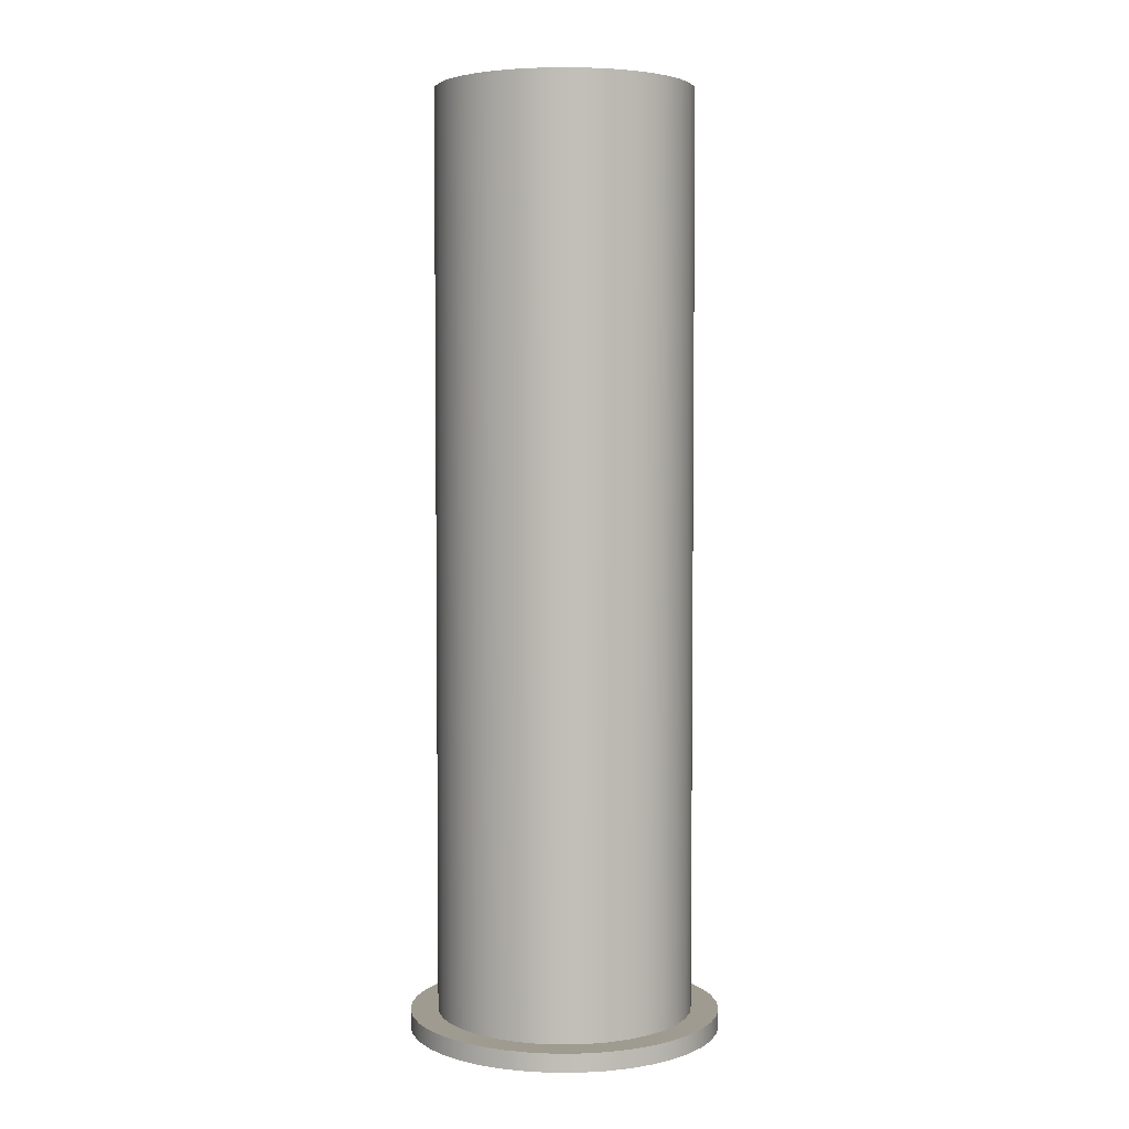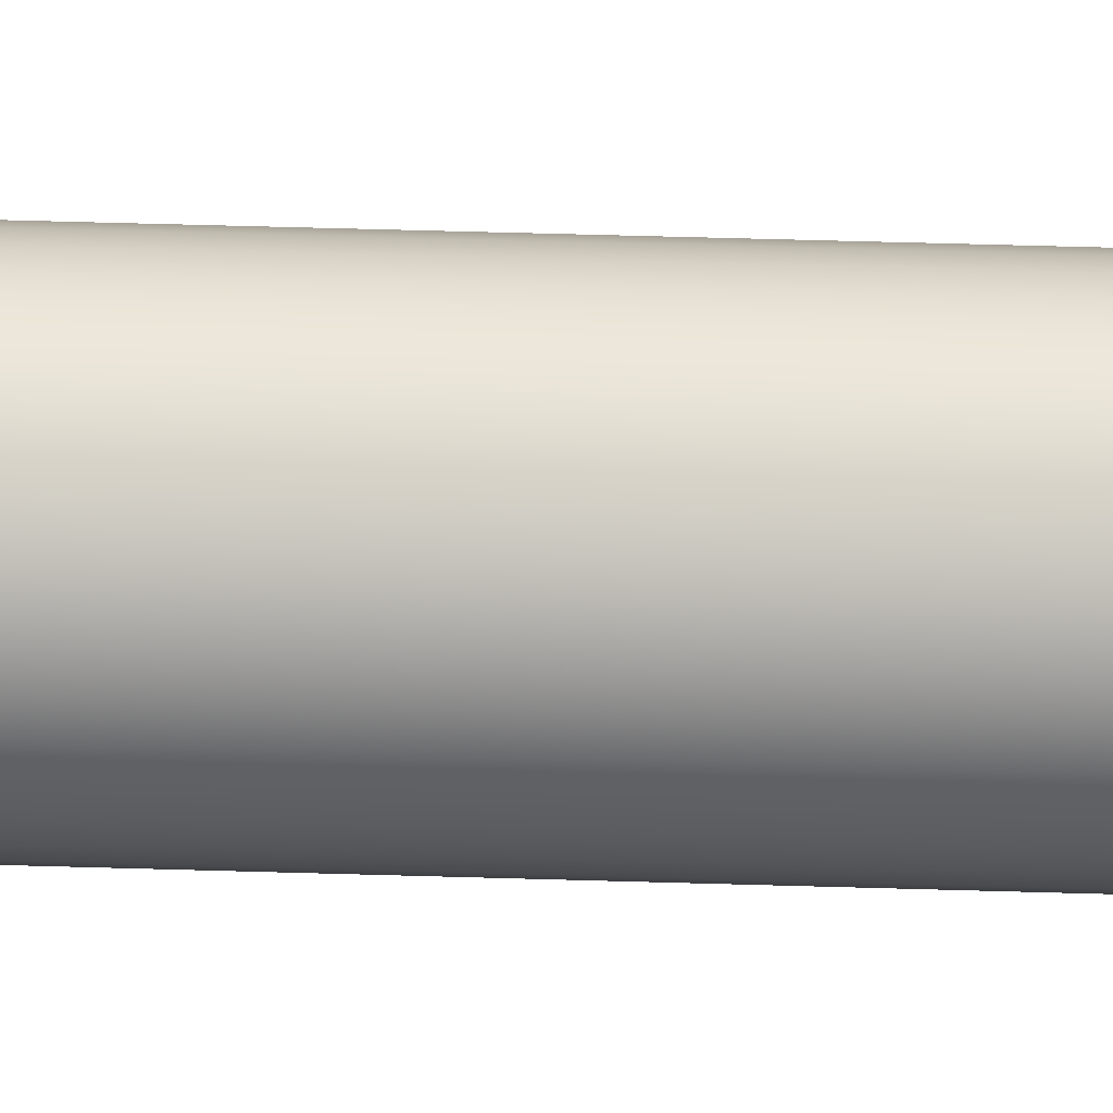
<metadata>
{"format":"obj","ext":"obj","renderer":"f3d","projection":"perspective","resolution":1024,"background":"white","views":[{"elev":4.1,"azim":-149.4,"up":"+Z"},{"elev":66.3,"azim":-88.4,"up":"+Y"}]}
</metadata>
<code>
v -4.5 -5.511e-16 50
v -4.395 0.9674 50
v -4.084 1.89 50
v -3.582 2.723 50
v -2.913 3.43 50
v -2.108 3.976 50
v -1.204 4.336 50
v -0.2436 4.493 50
v 0.728 4.441 50
v 1.666 4.18 50
v 2.525 3.725 50
v 3.267 3.095 50
v 3.856 2.32 50
v 4.264 1.437 50
v 4.474 0.4865 50
v 4.474 -0.4865 50
v 4.264 -1.437 50
v 3.856 -2.32 50
v 3.267 -3.095 50
v 2.525 -3.725 50
v 1.666 -4.18 50
v 0.728 -4.441 50
v -0.2436 -4.493 50
v -1.204 -4.336 50
v -2.108 -3.976 50
v -2.913 -3.43 50
v -3.582 -2.723 50
v -4.084 -1.89 50
v -4.395 -0.9674 50
v -4.5 -5.511e-16 51
v -4.395 -0.9674 51
v -4.084 -1.89 51
v -3.582 -2.723 51
v -2.913 -3.43 51
v -2.108 -3.976 51
v -1.204 -4.336 51
v -0.2436 -4.493 51
v 0.728 -4.441 51
v 1.666 -4.18 51
v 2.525 -3.725 51
v 3.267 -3.095 51
v 3.856 -2.32 51
v 4.264 -1.437 51
v 4.474 -0.4865 51
v 4.474 0.4865 51
v 4.264 1.437 51
v 3.856 2.32 51
v 3.267 3.095 51
v 2.525 3.725 51
v 1.666 4.18 51
v 0.728 4.441 51
v -0.2436 4.493 51
v -1.204 4.336 51
v -2.108 3.976 51
v -2.913 3.43 51
v -3.582 2.723 51
v -4.084 1.89 51
v -4.395 0.9674 51
v -4.5 -5.511e-16 50
v -4.5 -5.511e-16 51
v 5.5 -6.736e-16 50
v 5.394 1.073 50
v 5.081 2.105 50
v 4.573 3.056 50
v 3.889 3.889 50
v 3.056 4.573 50
v 2.105 5.081 50
v 1.073 5.394 50
v -3.368e-16 5.5 50
v -1.073 5.394 50
v -2.105 5.081 50
v -3.056 4.573 50
v -3.889 3.889 50
v -4.573 3.056 50
v -5.081 2.105 50
v -5.394 1.073 50
v -5.5 0 50
v -5.394 -1.073 50
v -5.081 -2.105 50
v -4.573 -3.056 50
v -3.889 -3.889 50
v -3.056 -4.573 50
v -2.105 -5.081 50
v -1.073 -5.394 50
v -3.368e-16 -5.5 50
v 1.073 -5.394 50
v 2.105 -5.081 50
v 3.056 -4.573 50
v 3.889 -3.889 50
v 4.573 -3.056 50
v 5.081 -2.105 50
v 5.394 -1.073 50
v 5.5 -6.736e-16 0
v 5.394 -1.073 0
v 5.081 -2.105 0
v 4.573 -3.056 0
v 3.889 -3.889 0
v 3.056 -4.573 0
v 2.105 -5.081 0
v 1.073 -5.394 0
v -3.368e-16 -5.5 0
v -1.073 -5.394 0
v -2.105 -5.081 0
v -3.056 -4.573 0
v -3.889 -3.889 0
v -4.573 -3.056 0
v -5.081 -2.105 0
v -5.394 -1.073 0
v -5.5 0 0
v -5.394 1.073 0
v -5.081 2.105 0
v -4.573 3.056 0
v -3.889 3.889 0
v -3.056 4.573 0
v -2.105 5.081 0
v -1.073 5.394 0
v -3.368e-16 5.5 0
v 1.073 5.394 0
v 2.105 5.081 0
v 3.056 4.573 0
v 3.889 3.889 0
v 4.573 3.056 0
v 5.081 2.105 0
v 5.394 1.073 0
v 5.5 -6.736e-16 50
v 5.5 -6.736e-16 0
v -4.5 -5.511e-16 50
v -4.395 -0.9674 50
v -4.084 -1.89 50
v -3.582 -2.723 50
v -2.913 -3.43 50
v -2.108 -3.976 50
v -1.204 -4.336 50
v -0.2436 -4.493 50
v 0.728 -4.441 50
v 1.666 -4.18 50
v 2.525 -3.725 50
v 3.267 -3.095 50
v 3.856 -2.32 50
v 4.264 -1.437 50
v 4.474 -0.4865 50
v 4.474 0.4865 50
v 4.264 1.437 50
v 3.856 2.32 50
v 3.267 3.095 50
v 2.525 3.725 50
v 1.666 4.18 50
v 0.728 4.441 50
v -0.2436 4.493 50
v -1.204 4.336 50
v -2.108 3.976 50
v -2.913 3.43 50
v -3.582 2.723 50
v -4.084 1.89 50
v -4.395 0.9674 50
v 5.5 -6.736e-16 50
v 5.394 -1.073 50
v 5.081 -2.105 50
v 4.573 -3.056 50
v 3.889 -3.889 50
v 3.056 -4.573 50
v 2.105 -5.081 50
v 1.073 -5.394 50
v -3.368e-16 -5.5 50
v -1.073 -5.394 50
v -2.105 -5.081 50
v -3.056 -4.573 50
v -3.889 -3.889 50
v -4.573 -3.056 50
v -5.081 -2.105 50
v -5.394 -1.073 50
v -5.5 0 50
v -5.394 1.073 50
v -5.081 2.105 50
v -4.573 3.056 50
v -3.889 3.889 50
v -3.056 4.573 50
v -2.105 5.081 50
v -1.073 5.394 50
v -3.368e-16 5.5 50
v 1.073 5.394 50
v 2.105 5.081 50
v 3.056 4.573 50
v 3.889 3.889 50
v 4.573 3.056 50
v 5.081 2.105 50
v 5.394 1.073 50
v -7 -8.573e-16 51
v -6.894 1.216 51
v -6.578 2.394 51
v -6.062 3.5 51
v -5.362 4.5 51
v -4.5 5.362 51
v -3.5 6.062 51
v -2.394 6.578 51
v -1.216 6.894 51
v 4.286e-16 7 51
v 1.216 6.894 51
v 2.394 6.578 51
v 3.5 6.062 51
v 4.5 5.362 51
v 5.362 4.5 51
v 6.062 3.5 51
v 6.578 2.394 51
v 6.894 1.216 51
v 7 0 51
v 6.894 -1.216 51
v 6.578 -2.394 51
v 6.062 -3.5 51
v 5.362 -4.5 51
v 4.5 -5.362 51
v 3.5 -6.062 51
v 2.394 -6.578 51
v 1.216 -6.894 51
v 4.286e-16 -7 51
v -1.216 -6.894 51
v -2.394 -6.578 51
v -3.5 -6.062 51
v -4.5 -5.362 51
v -5.362 -4.5 51
v -6.062 -3.5 51
v -6.578 -2.394 51
v -6.894 -1.216 51
v -7 -8.573e-16 1
v -6.894 -1.216 1
v -6.578 -2.394 1
v -6.062 -3.5 1
v -5.362 -4.5 1
v -4.5 -5.362 1
v -3.5 -6.062 1
v -2.394 -6.578 1
v -1.216 -6.894 1
v 4.286e-16 -7 1
v 1.216 -6.894 1
v 2.394 -6.578 1
v 3.5 -6.062 1
v 4.5 -5.362 1
v 5.362 -4.5 1
v 6.062 -3.5 1
v 6.578 -2.394 1
v 6.894 -1.216 1
v 7 0 1
v 6.894 1.216 1
v 6.578 2.394 1
v 6.062 3.5 1
v 5.362 4.5 1
v 4.5 5.362 1
v 3.5 6.062 1
v 2.394 6.578 1
v 1.216 6.894 1
v 4.286e-16 7 1
v -1.216 6.894 1
v -2.394 6.578 1
v -3.5 6.062 1
v -4.5 5.362 1
v -5.362 4.5 1
v -6.062 3.5 1
v -6.578 2.394 1
v -6.894 1.216 1
v -7 -8.573e-16 1
v -7 -8.573e-16 51
v -4.5 -5.511e-16 51
v -4.395 0.9674 51
v -4.084 1.89 51
v -3.582 2.723 51
v -2.913 3.43 51
v -2.108 3.976 51
v -1.204 4.336 51
v -0.2436 4.493 51
v 0.728 4.441 51
v 1.666 4.18 51
v 2.525 3.725 51
v 3.267 3.095 51
v 3.856 2.32 51
v 4.264 1.437 51
v 4.474 0.4865 51
v 4.474 -0.4865 51
v 4.264 -1.437 51
v 3.856 -2.32 51
v 3.267 -3.095 51
v 2.525 -3.725 51
v 1.666 -4.18 51
v 0.728 -4.441 51
v -0.2436 -4.493 51
v -1.204 -4.336 51
v -2.108 -3.976 51
v -2.913 -3.43 51
v -3.582 -2.723 51
v -4.084 -1.89 51
v -4.395 -0.9674 51
v -7 -8.573e-16 51
v -6.894 -1.216 51
v -6.578 -2.394 51
v -6.062 -3.5 51
v -5.362 -4.5 51
v -4.5 -5.362 51
v -3.5 -6.062 51
v -2.394 -6.578 51
v -1.216 -6.894 51
v 4.286e-16 -7 51
v 1.216 -6.894 51
v 2.394 -6.578 51
v 3.5 -6.062 51
v 4.5 -5.362 51
v 5.362 -4.5 51
v 6.062 -3.5 51
v 6.578 -2.394 51
v 6.894 -1.216 51
v 7 0 51
v 6.894 1.216 51
v 6.578 2.394 51
v 6.062 3.5 51
v 5.362 4.5 51
v 4.5 5.362 51
v 3.5 6.062 51
v 2.394 6.578 51
v 1.216 6.894 51
v 4.286e-16 7 51
v -1.216 6.894 51
v -2.394 6.578 51
v -3.5 6.062 51
v -4.5 5.362 51
v -5.362 4.5 51
v -6.062 3.5 51
v -6.578 2.394 51
v -6.894 1.216 51
v -8.5 -1.041e-15 1
v -8.395 1.33 1
v -8.084 2.627 1
v -7.574 3.859 1
v -6.877 4.996 1
v -6.01 6.01 1
v -4.996 6.877 1
v -3.859 7.574 1
v -2.627 8.084 1
v -1.33 8.395 1
v 5.205e-16 8.5 1
v 1.33 8.395 1
v 2.627 8.084 1
v 3.859 7.574 1
v 4.996 6.877 1
v 6.01 6.01 1
v 6.877 4.996 1
v 7.574 3.859 1
v 8.084 2.627 1
v 8.395 1.33 1
v 8.5 0 1
v 8.395 -1.33 1
v 8.084 -2.627 1
v 7.574 -3.859 1
v 6.877 -4.996 1
v 6.01 -6.01 1
v 4.996 -6.877 1
v 3.859 -7.574 1
v 2.627 -8.084 1
v 1.33 -8.395 1
v 5.205e-16 -8.5 1
v -1.33 -8.395 1
v -2.627 -8.084 1
v -3.859 -7.574 1
v -4.996 -6.877 1
v -6.01 -6.01 1
v -6.877 -4.996 1
v -7.574 -3.859 1
v -8.084 -2.627 1
v -8.395 -1.33 1
v -8.5 -1.041e-15 0
v -8.395 -1.33 0
v -8.084 -2.627 0
v -7.574 -3.859 0
v -6.877 -4.996 0
v -6.01 -6.01 0
v -4.996 -6.877 0
v -3.859 -7.574 0
v -2.627 -8.084 0
v -1.33 -8.395 0
v 5.205e-16 -8.5 0
v 1.33 -8.395 0
v 2.627 -8.084 0
v 3.859 -7.574 0
v 4.996 -6.877 0
v 6.01 -6.01 0
v 6.877 -4.996 0
v 7.574 -3.859 0
v 8.084 -2.627 0
v 8.395 -1.33 0
v 8.5 0 0
v 8.395 1.33 0
v 8.084 2.627 0
v 7.574 3.859 0
v 6.877 4.996 0
v 6.01 6.01 0
v 4.996 6.877 0
v 3.859 7.574 0
v 2.627 8.084 0
v 1.33 8.395 0
v 5.205e-16 8.5 0
v -1.33 8.395 0
v -2.627 8.084 0
v -3.859 7.574 0
v -4.996 6.877 0
v -6.01 6.01 0
v -6.877 4.996 0
v -7.574 3.859 0
v -8.084 2.627 0
v -8.395 1.33 0
v -8.5 -1.041e-15 0
v -8.5 -1.041e-15 1
v -7 -8.573e-16 1
v -6.894 1.216 1
v -6.578 2.394 1
v -6.062 3.5 1
v -5.362 4.5 1
v -4.5 5.362 1
v -3.5 6.062 1
v -2.394 6.578 1
v -1.216 6.894 1
v 4.286e-16 7 1
v 1.216 6.894 1
v 2.394 6.578 1
v 3.5 6.062 1
v 4.5 5.362 1
v 5.362 4.5 1
v 6.062 3.5 1
v 6.578 2.394 1
v 6.894 1.216 1
v 7 0 1
v 6.894 -1.216 1
v 6.578 -2.394 1
v 6.062 -3.5 1
v 5.362 -4.5 1
v 4.5 -5.362 1
v 3.5 -6.062 1
v 2.394 -6.578 1
v 1.216 -6.894 1
v 4.286e-16 -7 1
v -1.216 -6.894 1
v -2.394 -6.578 1
v -3.5 -6.062 1
v -4.5 -5.362 1
v -5.362 -4.5 1
v -6.062 -3.5 1
v -6.578 -2.394 1
v -6.894 -1.216 1
v -8.5 -1.041e-15 1
v -8.395 -1.33 1
v -8.084 -2.627 1
v -7.574 -3.859 1
v -6.877 -4.996 1
v -6.01 -6.01 1
v -4.996 -6.877 1
v -3.859 -7.574 1
v -2.627 -8.084 1
v -1.33 -8.395 1
v 5.205e-16 -8.5 1
v 1.33 -8.395 1
v 2.627 -8.084 1
v 3.859 -7.574 1
v 4.996 -6.877 1
v 6.01 -6.01 1
v 6.877 -4.996 1
v 7.574 -3.859 1
v 8.084 -2.627 1
v 8.395 -1.33 1
v 8.5 0 1
v 8.395 1.33 1
v 8.084 2.627 1
v 7.574 3.859 1
v 6.877 4.996 1
v 6.01 6.01 1
v 4.996 6.877 1
v 3.859 7.574 1
v 2.627 8.084 1
v 1.33 8.395 1
v 5.205e-16 8.5 1
v -1.33 8.395 1
v -2.627 8.084 1
v -3.859 7.574 1
v -4.996 6.877 1
v -6.01 6.01 1
v -6.877 4.996 1
v -7.574 3.859 1
v -8.084 2.627 1
v -8.395 1.33 1
v 5.5 -6.736e-16 0
v 5.394 1.073 0
v 5.081 2.105 0
v 4.573 3.056 0
v 3.889 3.889 0
v 3.056 4.573 0
v 2.105 5.081 0
v 1.073 5.394 0
v -3.368e-16 5.5 0
v -1.073 5.394 0
v -2.105 5.081 0
v -3.056 4.573 0
v -3.889 3.889 0
v -4.573 3.056 0
v -5.081 2.105 0
v -5.394 1.073 0
v -5.5 0 0
v -5.394 -1.073 0
v -5.081 -2.105 0
v -4.573 -3.056 0
v -3.889 -3.889 0
v -3.056 -4.573 0
v -2.105 -5.081 0
v -1.073 -5.394 0
v -3.368e-16 -5.5 0
v 1.073 -5.394 0
v 2.105 -5.081 0
v 3.056 -4.573 0
v 3.889 -3.889 0
v 4.573 -3.056 0
v 5.081 -2.105 0
v 5.394 -1.073 0
v -8.5 -1.041e-15 0
v -8.395 1.33 0
v -8.084 2.627 0
v -7.574 3.859 0
v -6.877 4.996 0
v -6.01 6.01 0
v -4.996 6.877 0
v -3.859 7.574 0
v -2.627 8.084 0
v -1.33 8.395 0
v 5.205e-16 8.5 0
v 1.33 8.395 0
v 2.627 8.084 0
v 3.859 7.574 0
v 4.996 6.877 0
v 6.01 6.01 0
v 6.877 4.996 0
v 7.574 3.859 0
v 8.084 2.627 0
v 8.395 1.33 0
v 8.5 0 0
v 8.395 -1.33 0
v 8.084 -2.627 0
v 7.574 -3.859 0
v 6.877 -4.996 0
v 6.01 -6.01 0
v 4.996 -6.877 0
v 3.859 -7.574 0
v 2.627 -8.084 0
v 1.33 -8.395 0
v 5.205e-16 -8.5 0
v -1.33 -8.395 0
v -2.627 -8.084 0
v -3.859 -7.574 0
v -4.996 -6.877 0
v -6.01 -6.01 0
v -6.877 -4.996 0
v -7.574 -3.859 0
v -8.084 -2.627 0
v -8.395 -1.33 0
g 2267aae6-e2c4-11ea-b009-54bf646e7e1f
f 2 58 1
f 1 58 60
f 59 30 29
f 29 30 31
f 29 31 28
f 28 31 32
f 28 32 27
f 27 32 33
f 27 33 26
f 26 33 34
f 26 34 25
f 25 34 35
f 25 35 24
f 24 35 36
f 24 36 23
f 23 36 37
f 23 37 22
f 22 37 38
f 22 38 21
f 21 38 39
f 21 39 20
f 20 39 40
f 20 40 19
f 19 40 41
f 19 41 18
f 18 41 42
f 18 42 17
f 17 42 43
f 17 43 16
f 16 43 44
f 16 44 15
f 15 44 45
f 15 45 14
f 14 45 46
f 14 46 13
f 13 46 47
f 13 47 12
f 12 47 48
f 12 48 11
f 11 48 49
f 11 49 10
f 10 49 50
f 10 50 9
f 9 50 51
f 9 51 8
f 8 51 52
f 8 52 7
f 7 52 53
f 7 53 6
f 6 53 54
f 6 54 5
f 5 54 55
f 5 55 4
f 4 55 56
f 4 56 3
f 3 56 57
f 3 57 2
f 2 57 58
g 2155661a-e2c4-11ea-88a7-54bf646e7e1f
f 62 124 61
f 61 124 126
f 125 93 92
f 92 93 94
f 92 94 91
f 91 94 95
f 91 95 90
f 90 95 96
f 90 96 89
f 89 96 97
f 89 97 88
f 88 97 98
f 88 98 87
f 87 98 99
f 87 99 86
f 86 99 100
f 86 100 85
f 85 100 101
f 85 101 84
f 84 101 102
f 84 102 83
f 83 102 103
f 83 103 82
f 82 103 104
f 82 104 81
f 81 104 105
f 81 105 80
f 80 105 106
f 80 106 79
f 79 106 107
f 79 107 78
f 78 107 108
f 78 108 77
f 77 108 109
f 77 109 76
f 76 109 110
f 76 110 75
f 75 110 111
f 75 111 74
f 74 111 112
f 74 112 73
f 73 112 113
f 73 113 72
f 72 113 114
f 72 114 71
f 71 114 115
f 71 115 70
f 70 115 116
f 70 116 69
f 69 116 117
f 69 117 68
f 68 117 118
f 68 118 67
f 67 118 119
f 67 119 66
f 66 119 120
f 66 120 65
f 65 120 121
f 65 121 64
f 64 121 122
f 64 122 63
f 63 122 123
f 63 123 62
f 62 123 124
g 215f04f6-e2c4-11ea-bfe1-54bf646e7e1f
f 128 171 127
f 127 171 172
f 127 172 173
f 171 128 170
f 170 128 129
f 170 129 169
f 169 129 130
f 169 130 168
f 168 130 131
f 168 131 167
f 167 131 132
f 167 132 166
f 166 132 133
f 166 133 165
f 165 133 134
f 165 134 164
f 164 134 135
f 164 135 163
f 163 135 136
f 163 136 162
f 162 136 137
f 162 137 161
f 161 137 160
f 160 137 138
f 160 138 159
f 159 138 139
f 159 139 158
f 158 139 140
f 158 140 157
f 157 140 141
f 157 141 156
f 156 141 142
f 156 142 187
f 187 142 143
f 187 143 186
f 186 143 144
f 186 144 185
f 185 144 145
f 185 145 184
f 184 145 146
f 184 146 183
f 183 146 182
f 182 146 147
f 182 147 181
f 181 147 148
f 181 148 180
f 180 148 149
f 180 149 179
f 179 149 150
f 179 150 178
f 178 150 151
f 178 151 177
f 177 151 152
f 177 152 176
f 176 152 153
f 176 153 175
f 175 153 154
f 175 154 174
f 174 154 155
f 174 155 173
f 173 155 127
g 2017c282-e2c4-11ea-8106-54bf646e7e1f
f 189 259 188
f 188 259 260
f 261 224 223
f 223 224 225
f 223 225 222
f 222 225 226
f 222 226 221
f 221 226 227
f 221 227 220
f 220 227 228
f 220 228 219
f 219 228 229
f 219 229 218
f 218 229 230
f 218 230 217
f 217 230 231
f 217 231 216
f 216 231 232
f 216 232 215
f 215 232 233
f 215 233 214
f 214 233 234
f 214 234 213
f 213 234 235
f 213 235 212
f 212 235 236
f 212 236 211
f 211 236 237
f 211 237 210
f 210 237 238
f 210 238 209
f 209 238 239
f 209 239 208
f 208 239 240
f 208 240 207
f 207 240 241
f 207 241 206
f 206 241 242
f 206 242 205
f 205 242 243
f 205 243 204
f 204 243 244
f 204 244 203
f 203 244 245
f 203 245 202
f 202 245 246
f 202 246 201
f 201 246 247
f 201 247 200
f 200 247 248
f 200 248 199
f 199 248 249
f 199 249 198
f 198 249 250
f 198 250 197
f 197 250 251
f 197 251 196
f 196 251 252
f 196 252 195
f 195 252 253
f 195 253 194
f 194 253 254
f 194 254 193
f 193 254 255
f 193 255 192
f 192 255 256
f 192 256 191
f 191 256 257
f 191 257 190
f 190 257 258
f 190 258 189
f 189 258 259
g 2021afbe-e2c4-11ea-87a0-54bf646e7e1f
f 263 326 262
f 262 326 291
f 262 291 292
f 326 263 325
f 325 263 264
f 325 264 324
f 324 264 265
f 324 265 323
f 323 265 266
f 323 266 322
f 322 266 321
f 321 266 267
f 321 267 320
f 320 267 268
f 320 268 319
f 319 268 269
f 319 269 318
f 318 269 270
f 318 270 317
f 317 270 316
f 316 270 271
f 316 271 315
f 315 271 272
f 315 272 314
f 314 272 273
f 314 273 313
f 313 273 274
f 313 274 312
f 312 274 311
f 311 274 275
f 311 275 310
f 310 275 276
f 310 276 309
f 309 276 277
f 309 277 308
f 308 277 278
f 308 278 307
f 307 278 279
f 307 279 306
f 306 279 305
f 305 279 280
f 305 280 304
f 304 280 281
f 304 281 303
f 303 281 282
f 303 282 302
f 302 282 283
f 302 283 301
f 301 283 300
f 300 283 284
f 300 284 299
f 299 284 285
f 299 285 298
f 298 285 286
f 298 286 297
f 297 286 287
f 297 287 296
f 296 287 295
f 295 287 288
f 295 288 294
f 294 288 289
f 294 289 293
f 293 289 290
f 293 290 292
f 292 290 262
g 1ebea1d4-e2c4-11ea-8875-54bf646e7e1f
f 328 406 327
f 327 406 407
f 408 367 366
f 366 367 368
f 366 368 369
f 328 329 406
f 406 329 405
f 405 329 330
f 405 330 404
f 404 330 331
f 404 331 403
f 403 331 332
f 403 332 402
f 402 332 333
f 402 333 401
f 401 333 334
f 401 334 400
f 400 334 335
f 400 335 399
f 399 335 336
f 399 336 398
f 398 336 337
f 398 337 397
f 397 337 338
f 397 338 396
f 396 338 339
f 396 339 395
f 395 339 340
f 395 340 394
f 394 340 341
f 394 341 393
f 393 341 342
f 393 342 392
f 392 342 343
f 392 343 391
f 391 343 344
f 391 344 390
f 390 344 345
f 390 345 389
f 389 345 346
f 389 346 388
f 388 346 347
f 388 347 387
f 387 347 348
f 387 348 386
f 386 348 349
f 386 349 385
f 385 349 350
f 385 350 384
f 384 350 351
f 384 351 383
f 383 351 352
f 383 352 382
f 382 352 353
f 382 353 381
f 381 353 354
f 381 354 380
f 380 354 355
f 380 355 379
f 379 355 356
f 379 356 378
f 378 356 357
f 378 357 377
f 377 357 358
f 377 358 376
f 376 358 359
f 376 359 375
f 375 359 360
f 375 360 374
f 374 360 361
f 374 361 373
f 373 361 362
f 373 362 372
f 372 362 363
f 372 363 371
f 371 363 364
f 371 364 370
f 370 364 365
f 370 365 369
f 369 365 366
g 1ec5a874-e2c4-11ea-bf21-54bf646e7e1f
f 410 484 409
f 409 484 445
f 409 445 446
f 484 410 483
f 483 410 411
f 483 411 482
f 482 411 412
f 482 412 481
f 481 412 413
f 481 413 480
f 480 413 414
f 480 414 479
f 479 414 415
f 479 415 478
f 478 415 416
f 478 416 477
f 477 416 417
f 477 417 476
f 476 417 418
f 476 418 475
f 475 418 474
f 474 418 419
f 474 419 473
f 473 419 420
f 473 420 472
f 472 420 421
f 472 421 471
f 471 421 422
f 471 422 470
f 470 422 423
f 470 423 469
f 469 423 424
f 469 424 468
f 468 424 425
f 468 425 467
f 467 425 426
f 467 426 466
f 466 426 427
f 466 427 465
f 465 427 464
f 464 427 428
f 464 428 463
f 463 428 429
f 463 429 462
f 462 429 430
f 462 430 461
f 461 430 431
f 461 431 460
f 460 431 432
f 460 432 459
f 459 432 433
f 459 433 458
f 458 433 434
f 458 434 457
f 457 434 435
f 457 435 456
f 456 435 436
f 456 436 455
f 455 436 454
f 454 436 437
f 454 437 453
f 453 437 438
f 453 438 452
f 452 438 439
f 452 439 451
f 451 439 440
f 451 440 450
f 450 440 441
f 450 441 449
f 449 441 442
f 449 442 448
f 448 442 443
f 448 443 447
f 447 443 444
f 447 444 446
f 446 444 409
g 1ecc87b6-e2c4-11ea-832a-54bf646e7e1f
f 486 536 485
f 485 536 537
f 485 537 538
f 536 486 535
f 535 486 487
f 535 487 534
f 534 487 488
f 534 488 533
f 533 488 489
f 533 489 532
f 532 489 531
f 531 489 490
f 531 490 530
f 530 490 491
f 530 491 529
f 529 491 492
f 529 492 528
f 528 492 493
f 528 493 527
f 527 493 526
f 526 493 494
f 526 494 525
f 525 494 495
f 525 495 524
f 524 495 496
f 524 496 523
f 523 496 497
f 523 497 522
f 522 497 521
f 521 497 498
f 521 498 520
f 520 498 499
f 520 499 519
f 519 499 500
f 519 500 518
f 518 500 501
f 518 501 517
f 517 501 556
f 556 501 502
f 556 502 555
f 555 502 503
f 555 503 554
f 554 503 504
f 554 504 553
f 553 504 505
f 553 505 552
f 552 505 551
f 551 505 506
f 551 506 550
f 550 506 507
f 550 507 549
f 549 507 508
f 549 508 548
f 548 508 509
f 548 509 547
f 547 509 546
f 546 509 510
f 546 510 545
f 545 510 511
f 545 511 544
f 544 511 512
f 544 512 543
f 543 512 513
f 543 513 542
f 542 513 541
f 541 513 514
f 541 514 540
f 540 514 515
f 540 515 539
f 539 515 516
f 539 516 538
f 538 516 485

</code>
